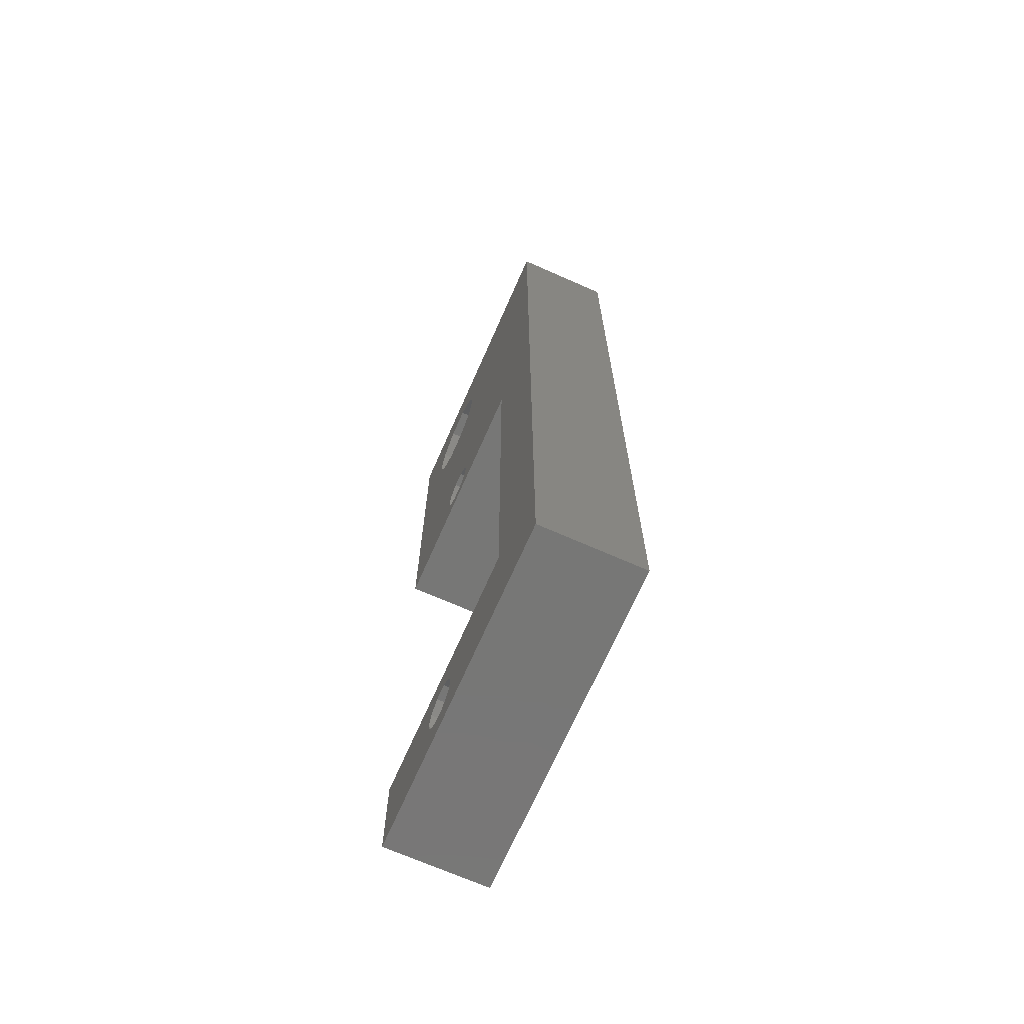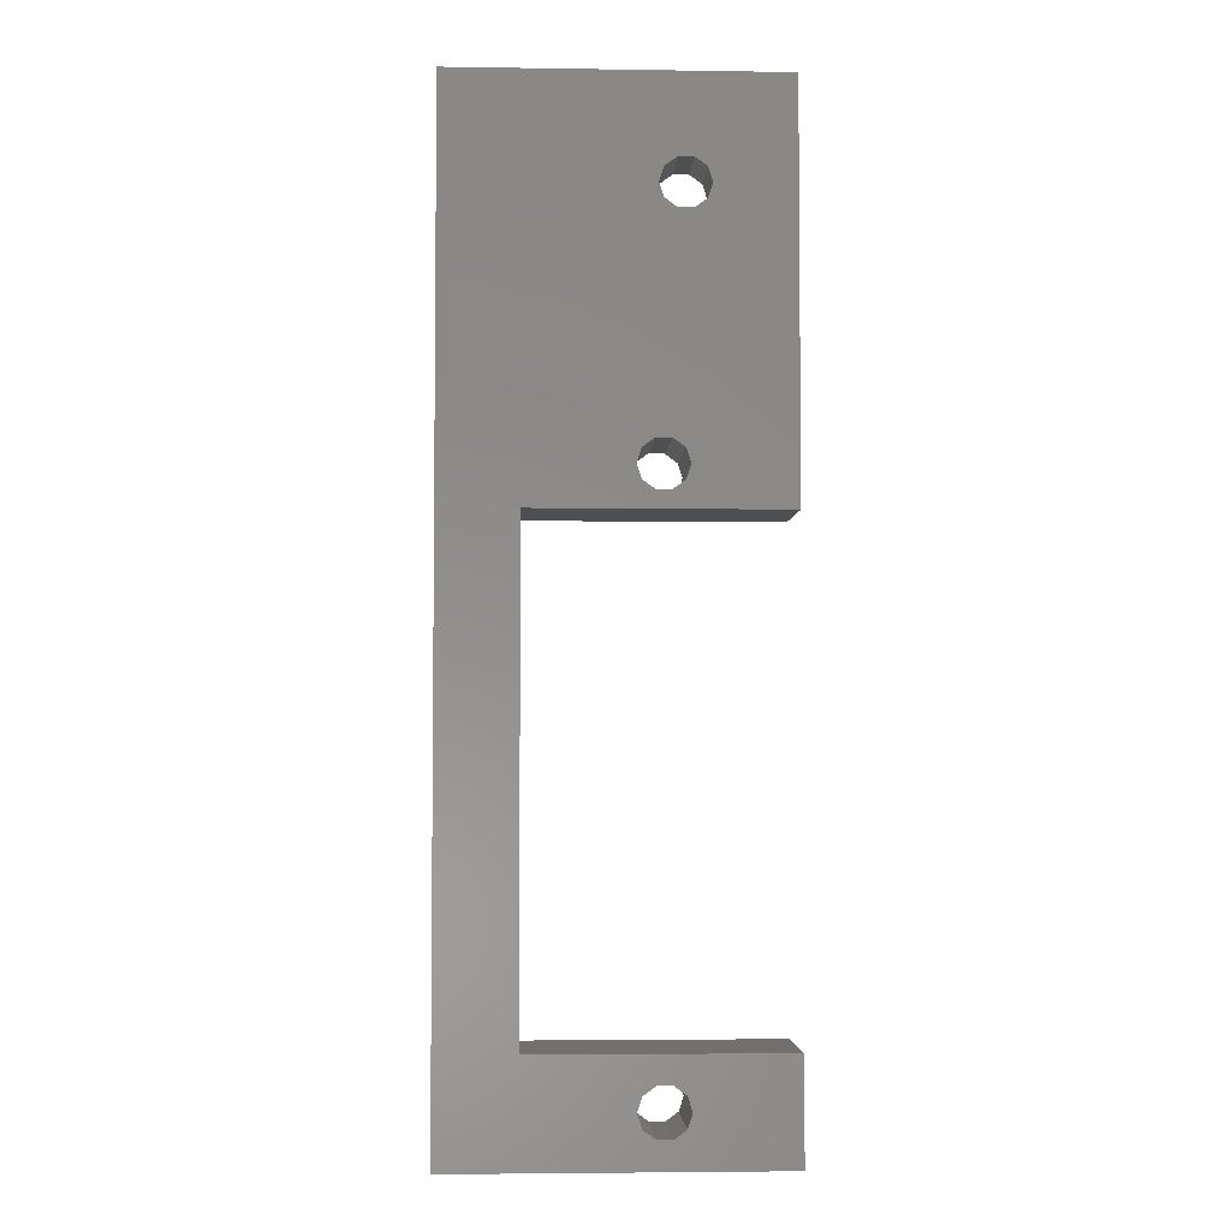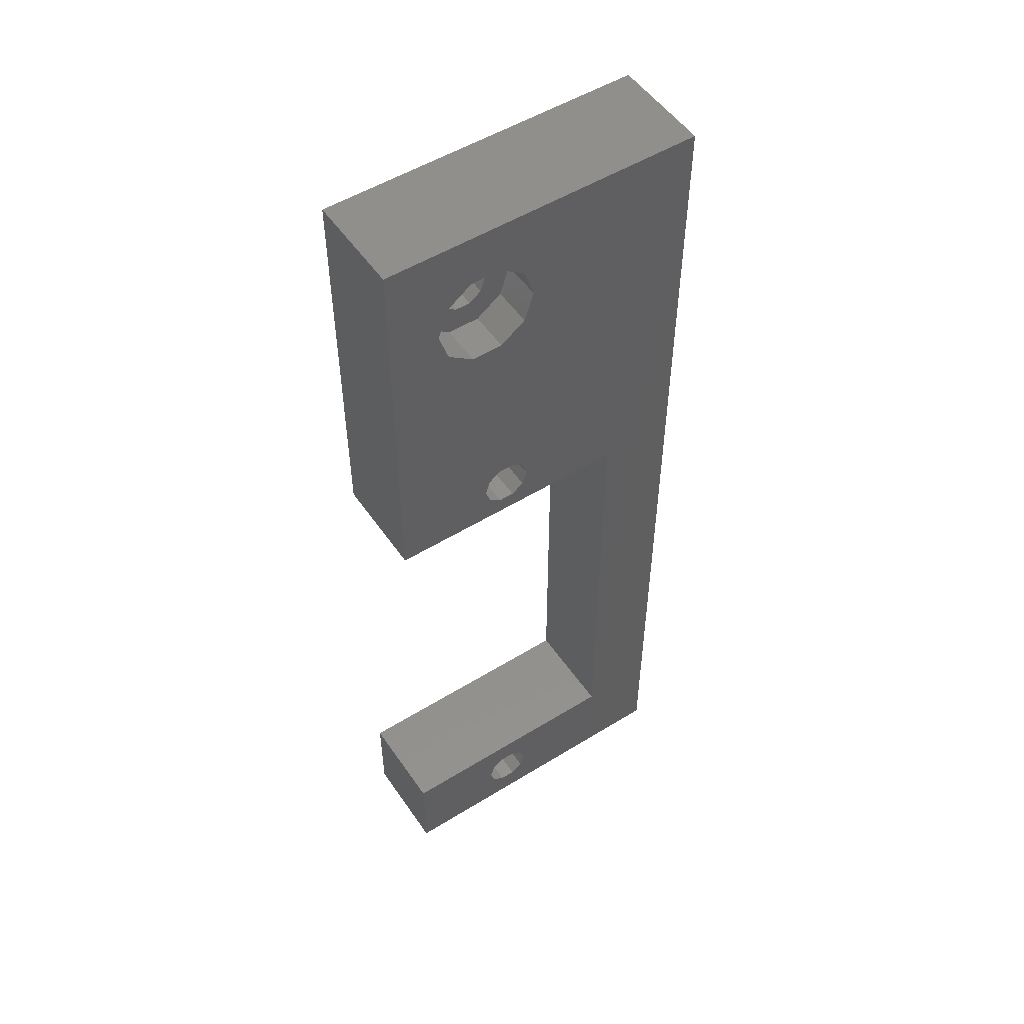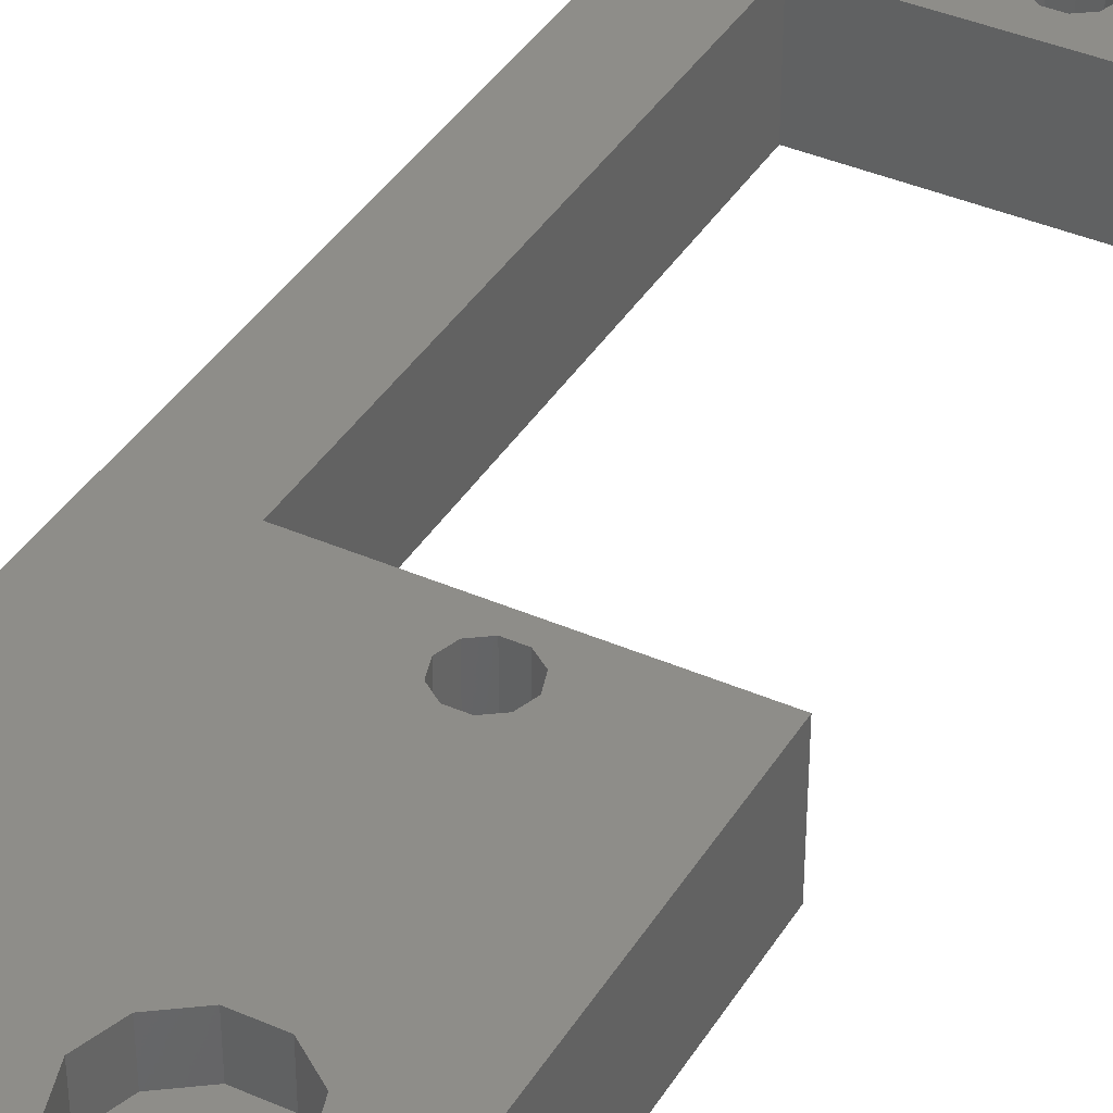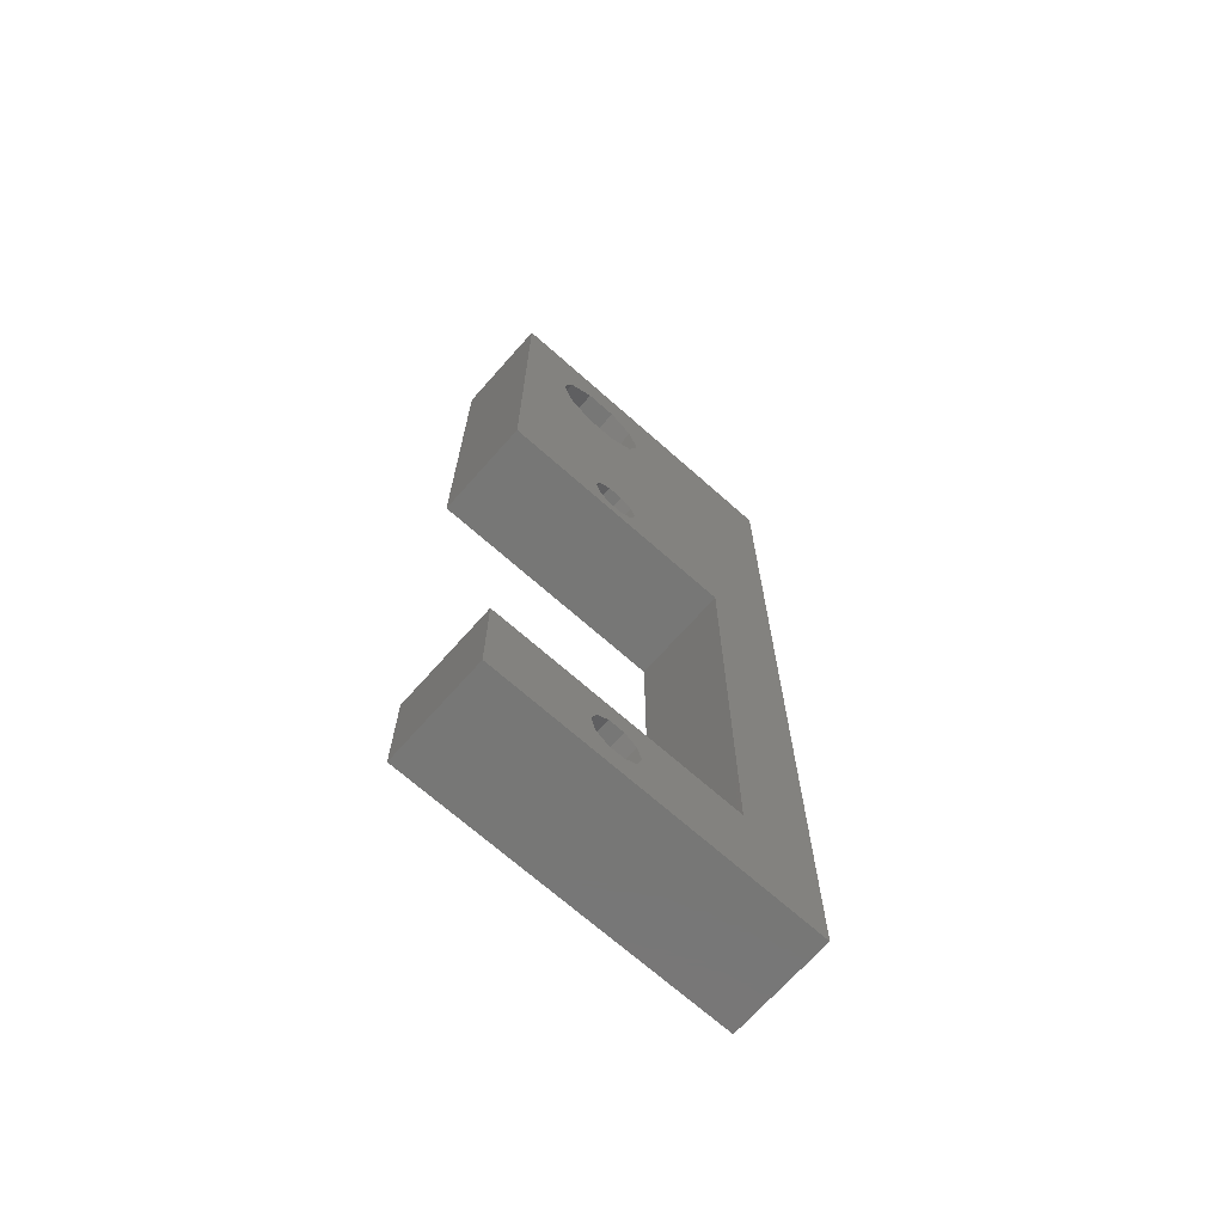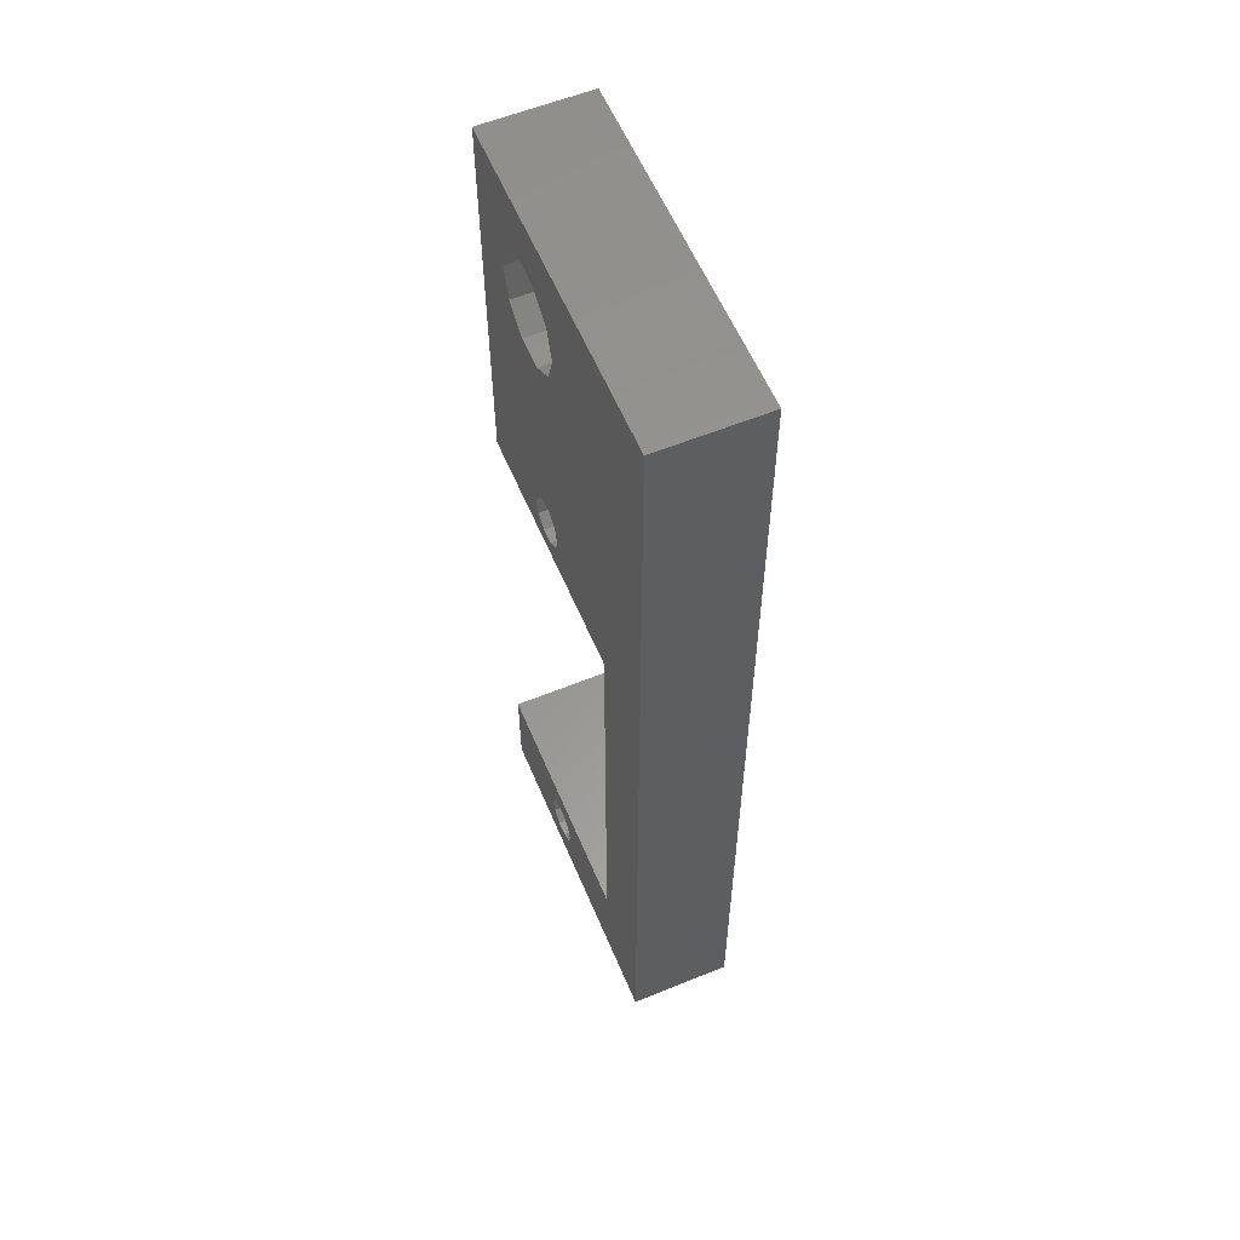
<metadata>
{"format":"stl","ext":"stl","renderer":"f3d","projection":"perspective","resolution":1024,"background":"white","views":[{"elev":-69.8,"azim":66.2,"up":"+Y"},{"elev":-4.0,"azim":177.2,"up":"+Y"},{"elev":52.3,"azim":-33.6,"up":"+Y"},{"elev":39.3,"azim":-151.4,"up":"+Z"},{"elev":-69.7,"azim":-41.6,"up":"+Y"},{"elev":58.5,"azim":67.2,"up":"+Y"}]}
</metadata>
<code>
# stl→obj: 96 verts, 200 faces
v 5.971 42.29 0
v 6.2 43 3
v 6.2 43 0
v 5.971 42.29 3
v 5.371 44.14 0
v 5.971 43.71 3
v 5.371 44.14 3
v 5.971 43.71 0
v 4.029 42.29 3
v 3.8 43 0
v 3.8 43 3
v 4.029 42.29 0
v 4.029 43.71 0
v 4.629 44.14 3
v 4.029 43.71 3
v 4.629 44.14 0
v 4.629 41.86 0
v 4.629 41.86 3
v 5.371 41.86 3
v 5.371 41.86 0
v 16 48 0
v 6.371 31.64 0
v 5.629 31.64 0
v 5.029 31.21 0
v 0 28.5 0
v 4.8 30.5 0
v 12.25 28.5 0
v 6.971 29.79 0
v 7.2 30.5 0
v 6.371 29.36 0
v 5.629 29.36 0
v 0 48 0
v 5.029 29.79 0
v 16 0 0
v 12.25 5 0
v 6.971 1.795 0
v 7.2 2.5 0
v 6.371 1.359 0
v 0 0 0
v 5.029 1.795 0
v 4.8 2.5 0
v 5.629 1.359 0
v 6.971 31.21 0
v 6.971 3.205 0
v 6.371 3.641 0
v 5.629 3.641 0
v 0 5 0
v 5.029 3.205 0
v 7.5 43 3
v 7.023 44.47 3
v 7.023 41.53 3
v 5.773 45.38 3
v 4.227 45.38 3
v 2.977 44.47 3
v 5.773 40.62 3
v 4.227 40.62 3
v 2.977 41.53 3
v 2.5 43 3
v 7.023 44.47 5
v 5.773 45.38 5
v 7.5 43 5
v 4.227 45.38 5
v 2.977 44.47 5
v 2.977 41.53 5
v 4.227 40.62 5
v 5.773 40.62 5
v 7.023 41.53 5
v 2.5 43 5
v 12.25 5 5
v 6.971 3.205 5
v 7.2 2.5 5
v 6.371 3.641 5
v 5.629 3.641 5
v 5.029 3.205 5
v 0 5 5
v 4.8 2.5 5
v 6.971 31.21 5
v 12.25 28.5 5
v 7.2 30.5 5
v 6.371 31.64 5
v 5.629 31.64 5
v 5.029 31.21 5
v 0 28.5 5
v 16 48 5
v 16 0 5
v 0 48 5
v 6.971 1.795 5
v 6.371 1.359 5
v 0 0 5
v 5.629 1.359 5
v 5.029 1.795 5
v 6.971 29.79 5
v 6.371 29.36 5
v 5.629 29.36 5
v 5.029 29.79 5
v 4.8 30.5 5
f 1 2 3
f 2 1 4
f 5 6 7
f 6 5 8
f 9 10 11
f 10 9 12
f 3 6 8
f 6 3 2
f 13 14 15
f 14 13 16
f 17 9 18
f 9 17 12
f 1 19 4
f 19 1 20
f 11 13 15
f 13 11 10
f 21 1 3
f 20 22 23
f 22 20 1
f 17 23 24
f 25 24 26
f 23 17 20
f 27 28 29
f 27 30 28
f 27 31 30
f 24 12 17
f 24 25 12
f 32 12 25
f 33 25 26
f 31 25 33
f 25 31 27
f 27 34 35
f 36 35 34
f 35 36 37
f 34 38 36
f 39 38 34
f 40 39 41
f 42 39 40
f 38 39 42
f 34 27 21
f 43 27 29
f 1 27 43
f 1 43 22
f 1 21 27
f 8 21 3
f 5 21 8
f 32 5 16
f 5 32 21
f 13 32 16
f 10 32 13
f 12 32 10
f 44 35 37
f 45 35 44
f 46 35 45
f 47 41 39
f 41 47 48
f 46 47 35
f 48 47 46
f 2 49 50
f 49 2 51
f 50 6 2
f 52 6 50
f 52 7 6
f 52 14 7
f 53 14 52
f 53 15 14
f 54 15 53
f 15 54 11
f 4 51 2
f 4 55 51
f 19 55 4
f 18 55 19
f 18 56 55
f 9 56 18
f 57 9 11
f 58 11 54
f 9 57 56
f 11 58 57
f 16 7 14
f 7 16 5
f 20 18 19
f 18 20 17
f 52 59 60
f 59 52 50
f 49 59 50
f 59 49 61
f 54 62 63
f 62 54 53
f 56 64 65
f 64 56 57
f 51 66 67
f 66 51 55
f 68 54 63
f 54 68 58
f 69 70 71
f 69 72 70
f 69 73 72
f 74 75 76
f 73 75 74
f 75 73 69
f 77 78 67
f 78 77 79
f 67 80 77
f 66 80 67
f 66 81 80
f 65 81 66
f 81 65 82
f 83 82 65
f 84 78 85
f 67 84 61
f 84 59 61
f 84 60 59
f 86 60 84
f 63 86 68
f 62 86 63
f 60 86 62
f 69 85 78
f 87 69 71
f 69 87 85
f 88 85 87
f 89 88 90
f 89 76 75
f 76 89 91
f 88 89 85
f 91 89 90
f 84 67 78
f 92 78 79
f 93 78 92
f 94 78 93
f 83 65 64
f 83 64 68
f 83 68 86
f 94 83 78
f 95 83 94
f 96 83 95
f 82 83 96
f 53 60 62
f 60 53 52
f 55 65 66
f 65 55 56
f 51 61 49
f 61 51 67
f 64 58 68
f 58 64 57
f 21 86 84
f 86 21 32
f 25 86 32
f 86 25 83
f 25 78 83
f 78 25 27
f 35 78 27
f 78 35 69
f 35 75 69
f 75 35 47
f 39 75 47
f 75 39 89
f 39 85 89
f 85 39 34
f 85 21 84
f 21 85 34
f 31 95 94
f 95 31 33
f 95 26 96
f 26 95 33
f 96 24 82
f 24 96 26
f 24 81 82
f 81 24 23
f 23 80 81
f 80 23 22
f 22 77 80
f 77 22 43
f 29 77 43
f 77 29 79
f 28 79 29
f 79 28 92
f 28 93 92
f 93 28 30
f 30 94 93
f 94 30 31
f 42 91 90
f 91 42 40
f 91 41 76
f 41 91 40
f 76 48 74
f 48 76 41
f 48 73 74
f 73 48 46
f 46 72 73
f 72 46 45
f 45 70 72
f 70 45 44
f 37 70 44
f 70 37 71
f 36 71 37
f 71 36 87
f 36 88 87
f 88 36 38
f 38 90 88
f 90 38 42

</code>
